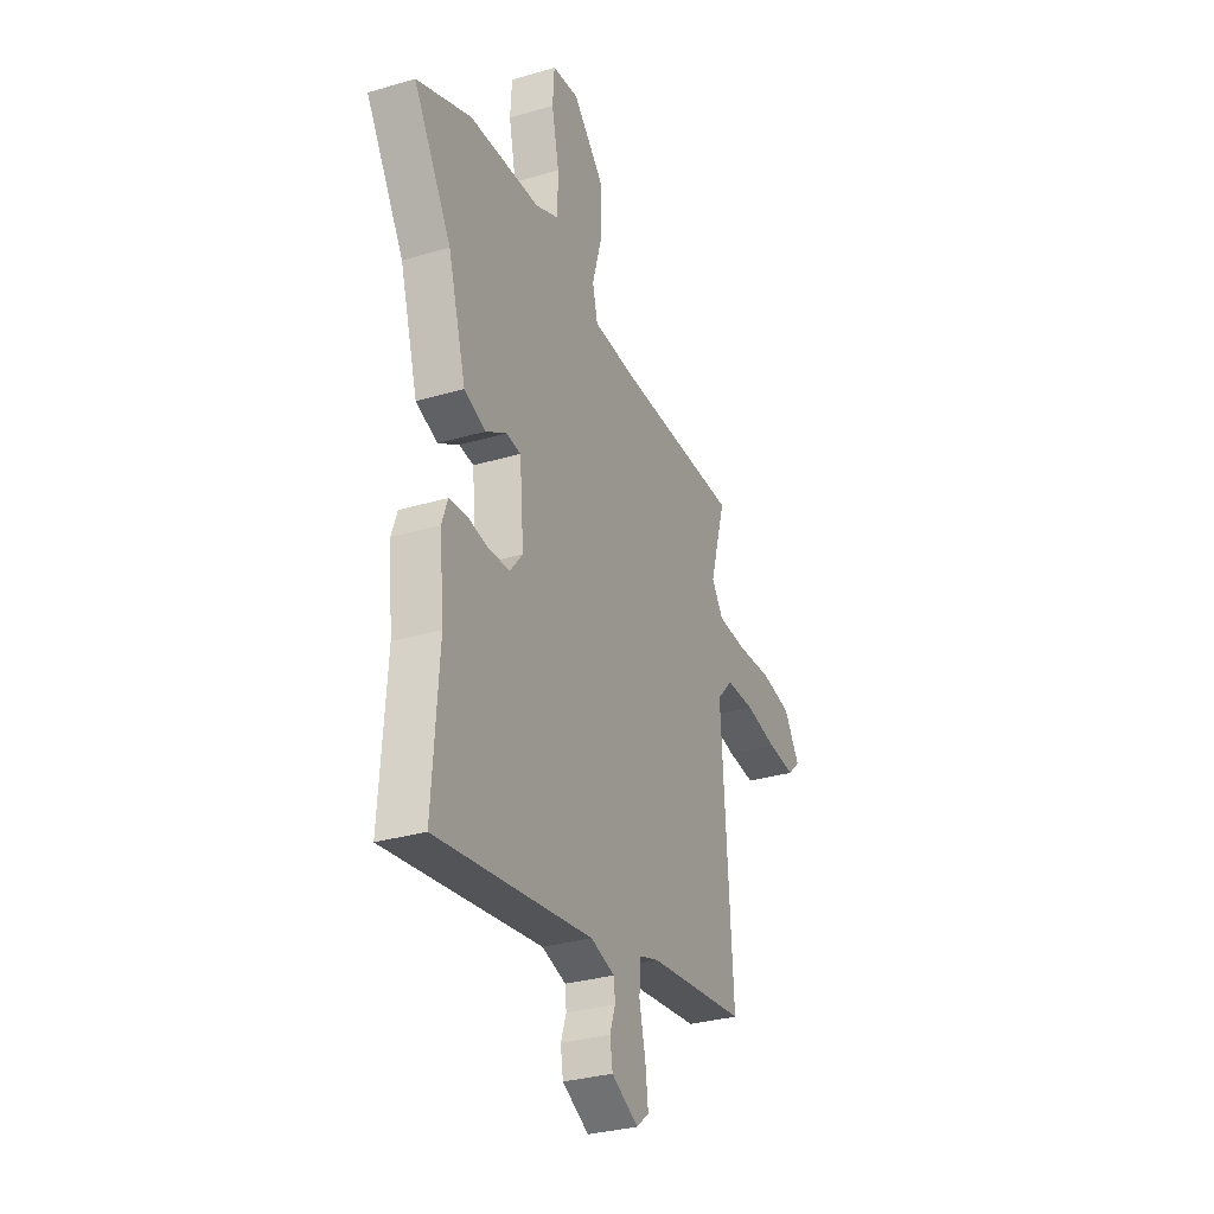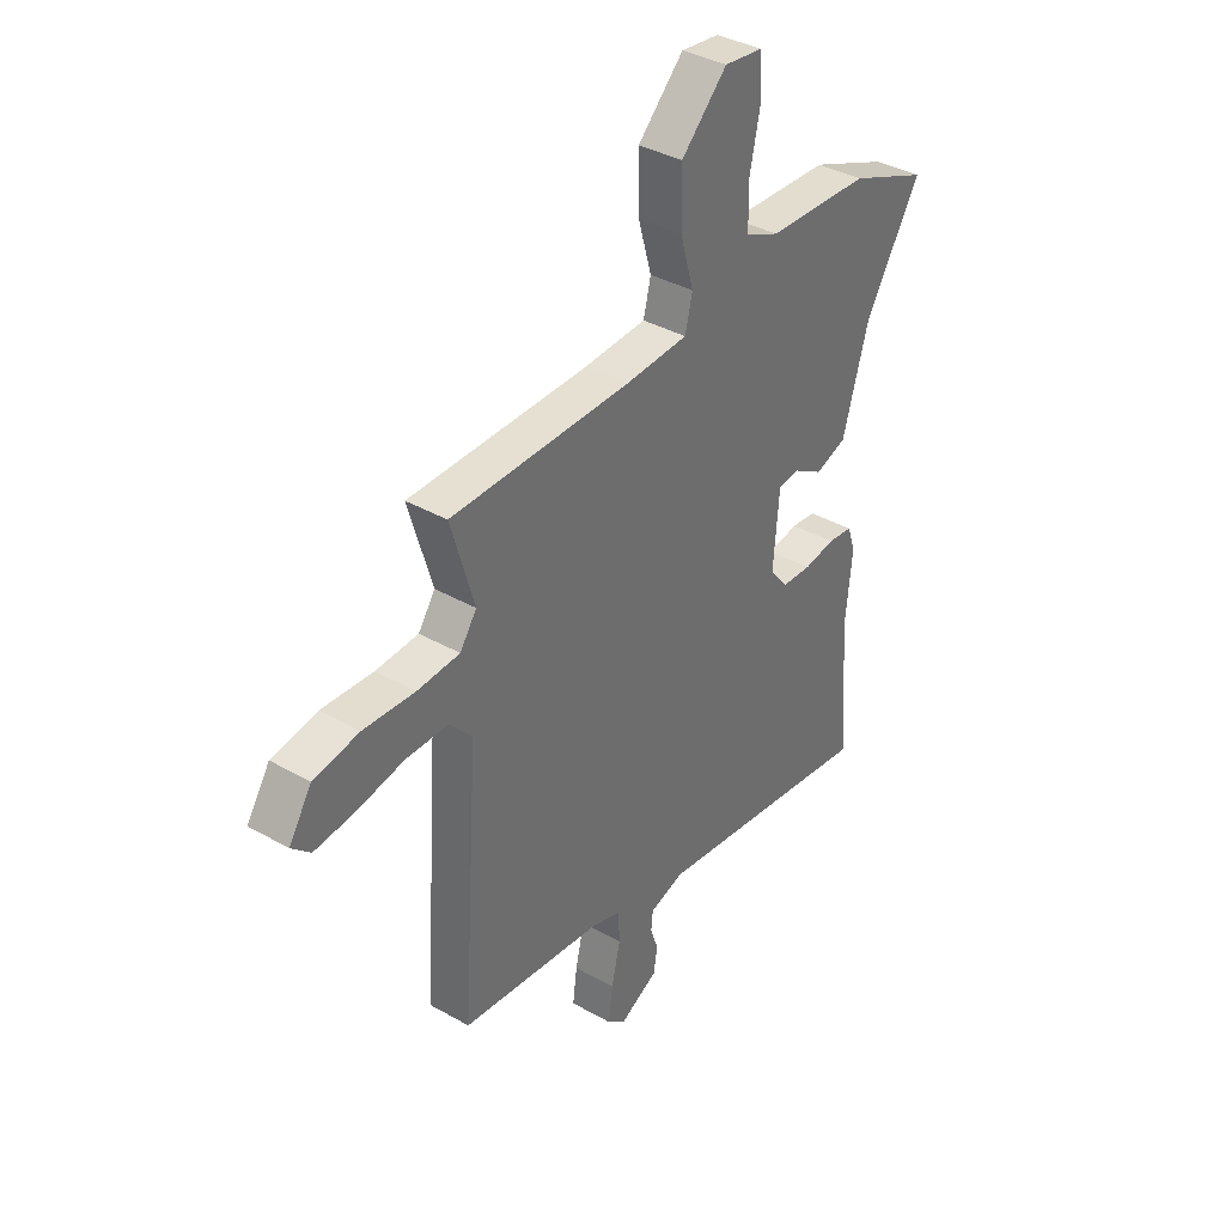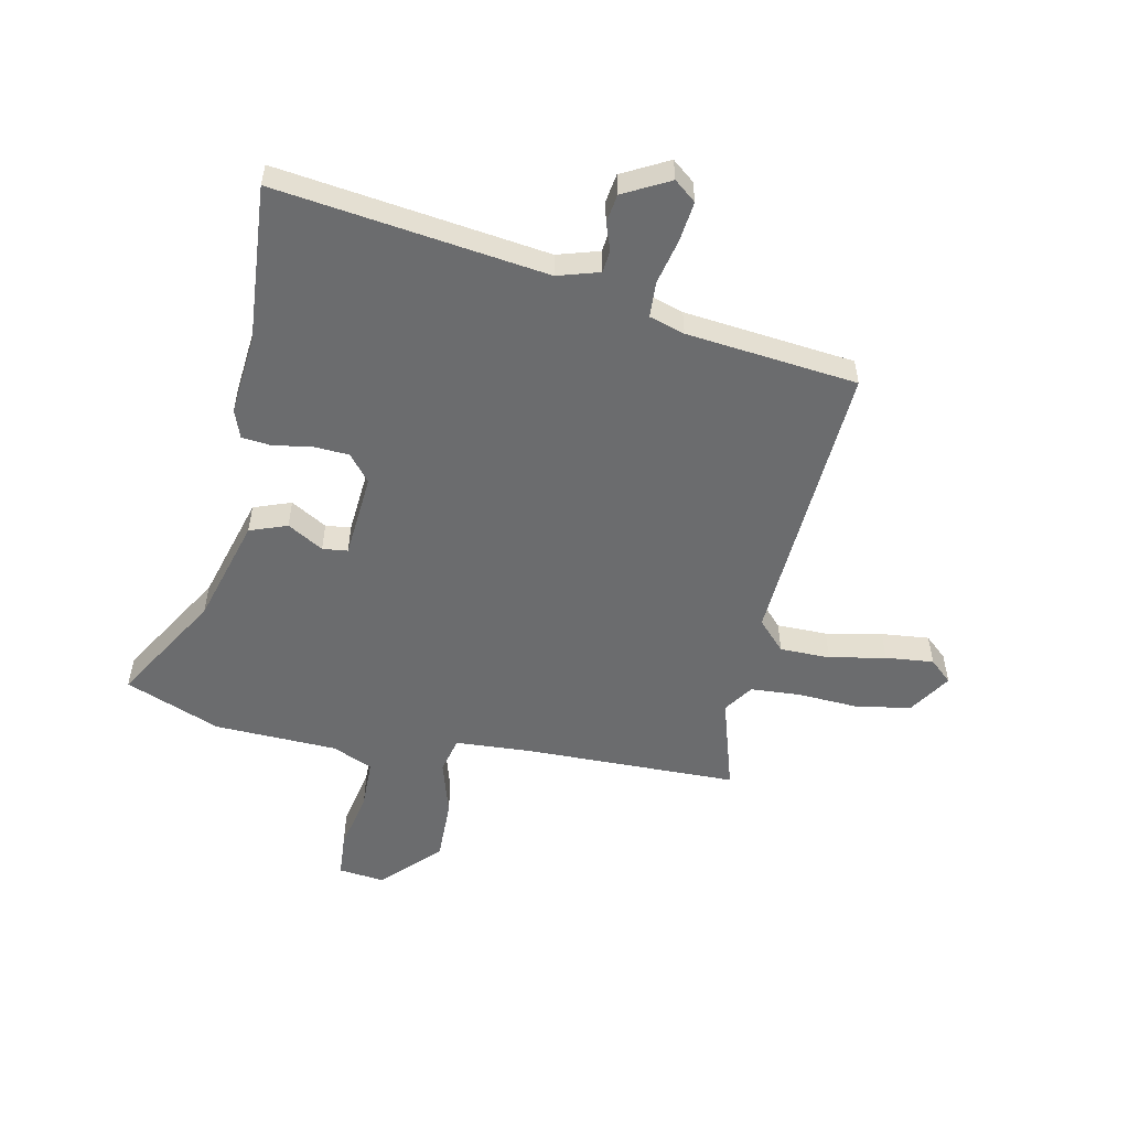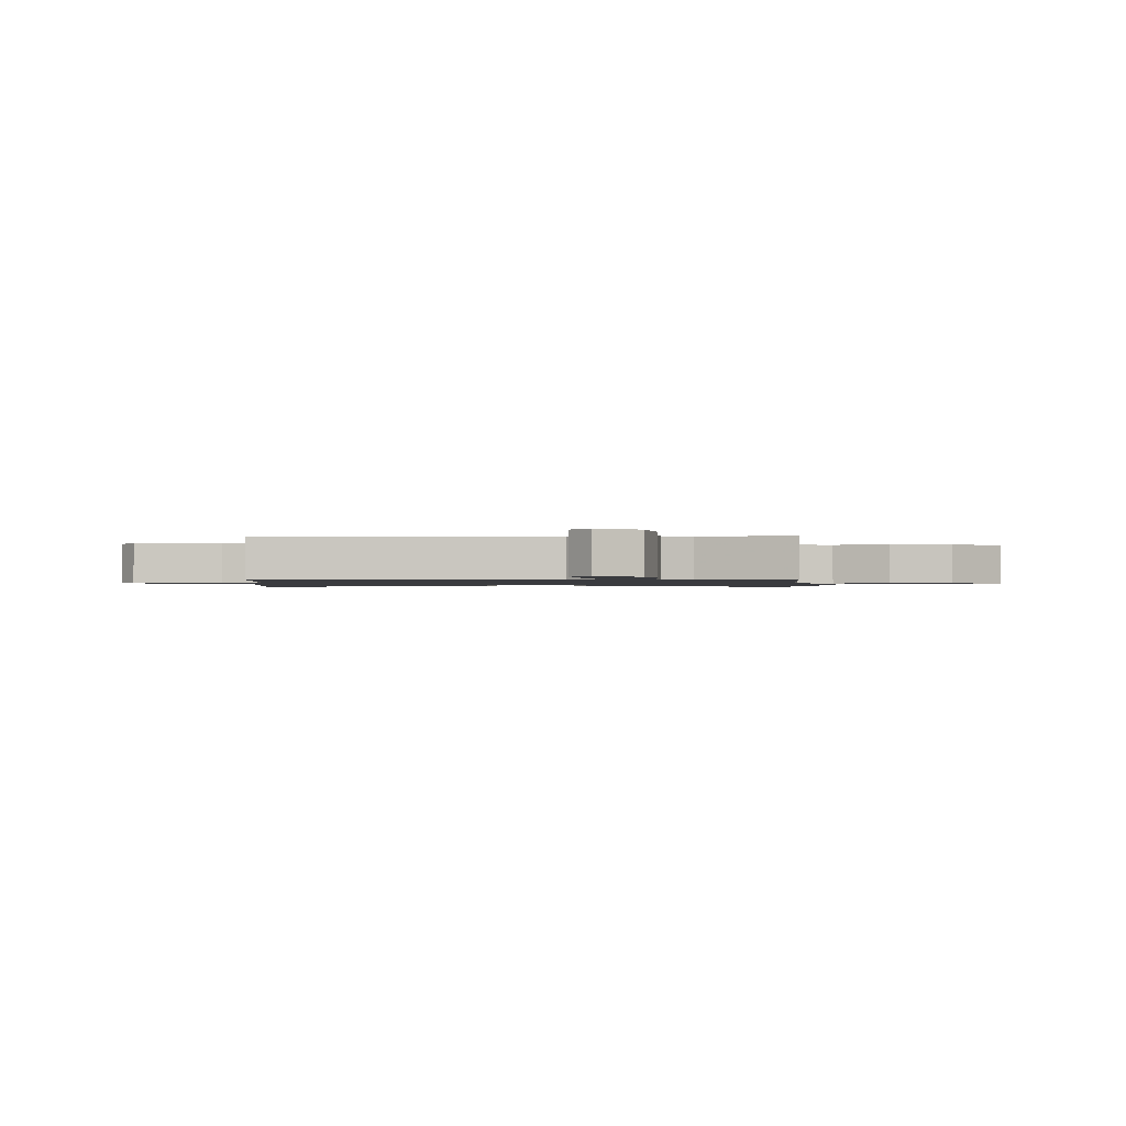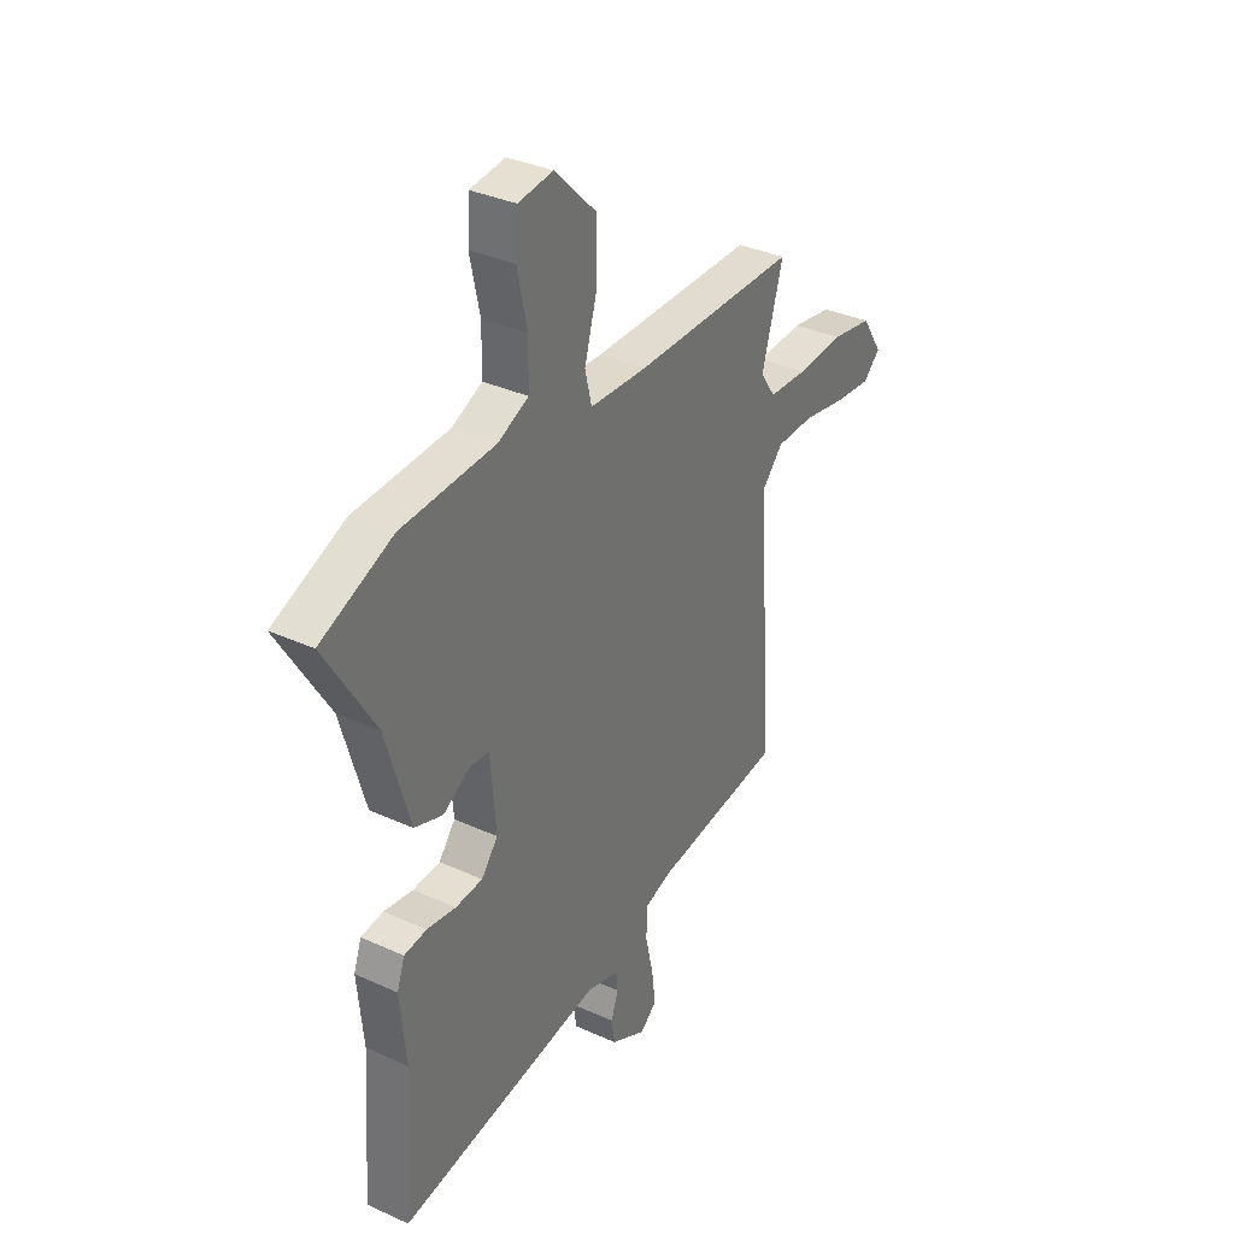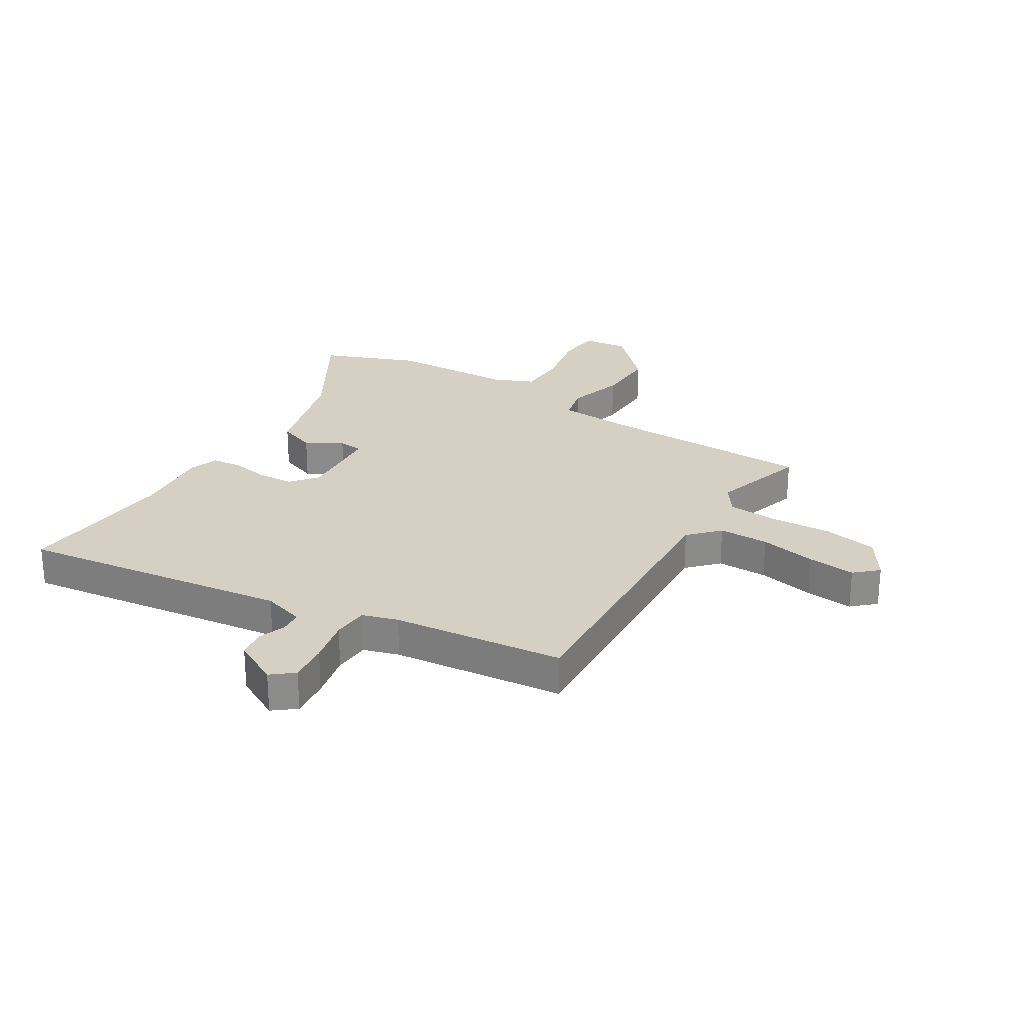
<metadata>
{"format":"obj","ext":"obj","renderer":"f3d","projection":"perspective","resolution":1024,"background":"white","views":[{"elev":-31.2,"azim":112.9,"up":"+Z"},{"elev":37.3,"azim":-53.8,"up":"+Z"},{"elev":-53.6,"azim":168.7,"up":"+Y"},{"elev":-1.2,"azim":-85.8,"up":"+Y"},{"elev":34.5,"azim":121.5,"up":"+Z"},{"elev":26.3,"azim":-147.8,"up":"+Y"}]}
</metadata>
<code>
v 0.487 0.07 -0.32
v 0.507 0.07 -0.603
v 0.025 0.07 -0.534
v -0.05 0.07 -0.556
v -0.054 0.07 -0.596
v -0.037 0.07 -0.645
v -0.045 0.07 -0.696
v -0.128 0.07 -0.739
v -0.167 0.07 -0.707
v -0.158 0.07 -0.636
v -0.139 0.07 -0.554
v -0.142 0.07 -0.49
v -0.205 0.07 -0.47
v -0.51 0.07 -0.434
v -0.475 0.07 0.085
v -0.524 0.07 0.138
v -0.614 0.07 0.139
v -0.715 0.07 0.12
v -0.801 0.07 0.112
v -0.841 0.07 0.149
v -0.792 0.07 0.224
v -0.695 0.07 0.241
v -0.585 0.07 0.234
v -0.494 0.07 0.239
v -0.458 0.07 0.291
v -0.508 0.07 0.461
v -0.123 0.07 0.464
v 0.011 0.07 0.471
v 0.027 0.07 0.536
v -0.002 0.07 0.637
v -0.003 0.07 0.748
v 0.095 0.07 0.846
v 0.177 0.07 0.836
v 0.182 0.07 0.757
v 0.159 0.07 0.651
v 0.16 0.07 0.561
v 0.232 0.07 0.529
v 0.453 0.07 0.519
v 0.622 0.07 0.45
v 0.504 0.07 0.255
v 0.448 0.07 0.064
v 0.381 0.07 0.04
v 0.317 0.07 0.078
v 0.272 0.07 0.073
v 0.259 0.07 -0.079
v 0.298 0.07 -0.127
v 0.362 0.07 -0.131
v 0.43 0.07 -0.12
v 0.483 0.07 -0.126
v 0.501 0.07 -0.177
v 0.487 0 -0.32
v 0.507 0 -0.603
v 0.025 0 -0.534
v -0.05 0 -0.556
v -0.054 0 -0.596
v -0.037 0 -0.645
v -0.045 0 -0.696
v -0.128 0 -0.739
v -0.167 0 -0.707
v -0.158 0 -0.636
v -0.139 0 -0.554
v -0.142 0 -0.49
v -0.205 0 -0.47
v -0.51 0 -0.434
v -0.475 0 0.085
v -0.524 0 0.138
v -0.614 0 0.139
v -0.715 0 0.12
v -0.801 0 0.112
v -0.841 0 0.149
v -0.792 0 0.224
v -0.695 0 0.241
v -0.585 0 0.234
v -0.494 0 0.239
v -0.458 0 0.291
v -0.508 0 0.461
v -0.123 0 0.464
v 0.011 0 0.471
v 0.027 0 0.536
v -0.002 0 0.637
v -0.003 0 0.748
v 0.095 0 0.846
v 0.177 0 0.836
v 0.182 0 0.757
v 0.159 0 0.651
v 0.16 0 0.561
v 0.232 0 0.529
v 0.453 0 0.519
v 0.622 0 0.45
v 0.504 0 0.255
v 0.448 0 0.064
v 0.381 0 0.04
v 0.317 0 0.078
v 0.272 0 0.073
v 0.259 0 -0.079
v 0.298 0 -0.127
v 0.362 0 -0.131
v 0.43 0 -0.12
v 0.483 0 -0.126
v 0.501 0 -0.177
f 49 50 1
f 48 49 1
f 47 48 1
f 1 2 3
f 47 1 3
f 46 47 3
f 45 46 3 4
f 44 45 4
f 40 41 42 43
f 40 43 44
f 39 40 44
f 38 39 44
f 37 38 44
f 36 37 44 4
f 33 34 35
f 32 33 35
f 31 32 35
f 30 31 35
f 29 30 35
f 35 36 4
f 29 35 4
f 28 29 4
f 25 26 27
f 28 4 5
f 27 28 5
f 25 27 5
f 24 25 5
f 21 22 23
f 20 21 23
f 19 20 23
f 18 19 23
f 17 18 23
f 16 17 23 24
f 15 16 24
f 13 14 15
f 12 13 15 24
f 9 10 11
f 8 9 11
f 7 8 11
f 6 7 11
f 5 6 11
f 5 11 12
f 5 12 24
f 51 100 99
f 51 99 98
f 51 98 97
f 53 52 51
f 53 51 97
f 53 97 96
f 54 53 96 95
f 54 95 94
f 93 92 91 90
f 94 93 90
f 94 90 89
f 94 89 88
f 94 88 87
f 54 94 87 86
f 85 84 83
f 85 83 82
f 85 82 81
f 85 81 80
f 85 80 79
f 54 86 85
f 54 85 79
f 54 79 78
f 77 76 75
f 55 54 78
f 55 78 77
f 55 77 75
f 55 75 74
f 73 72 71
f 73 71 70
f 73 70 69
f 73 69 68
f 73 68 67
f 74 73 67 66
f 74 66 65
f 65 64 63
f 74 65 63 62
f 61 60 59
f 61 59 58
f 61 58 57
f 61 57 56
f 61 56 55
f 62 61 55
f 74 62 55
f 1 51 52 2
f 2 52 53 3
f 3 53 54 4
f 4 54 55 5
f 5 55 56 6
f 6 56 57 7
f 7 57 58 8
f 8 58 59 9
f 9 59 60 10
f 10 60 61 11
f 11 61 62 12
f 12 62 63 13
f 13 63 64 14
f 14 64 65 15
f 15 65 66 16
f 16 66 67 17
f 17 67 68 18
f 18 68 69 19
f 19 69 70 20
f 20 70 71 21
f 21 71 72 22
f 22 72 73 23
f 23 73 74 24
f 24 74 75 25
f 25 75 76 26
f 26 76 77 27
f 27 77 78 28
f 28 78 79 29
f 29 79 80 30
f 30 80 81 31
f 31 81 82 32
f 32 82 83 33
f 33 83 84 34
f 34 84 85 35
f 35 85 86 36
f 36 86 87 37
f 37 87 88 38
f 38 88 89 39
f 39 89 90 40
f 40 90 91 41
f 41 91 92 42
f 42 92 93 43
f 43 93 94 44
f 44 94 95 45
f 45 95 96 46
f 46 96 97 47
f 47 97 98 48
f 48 98 99 49
f 49 99 100 50
f 50 100 51 1

</code>
